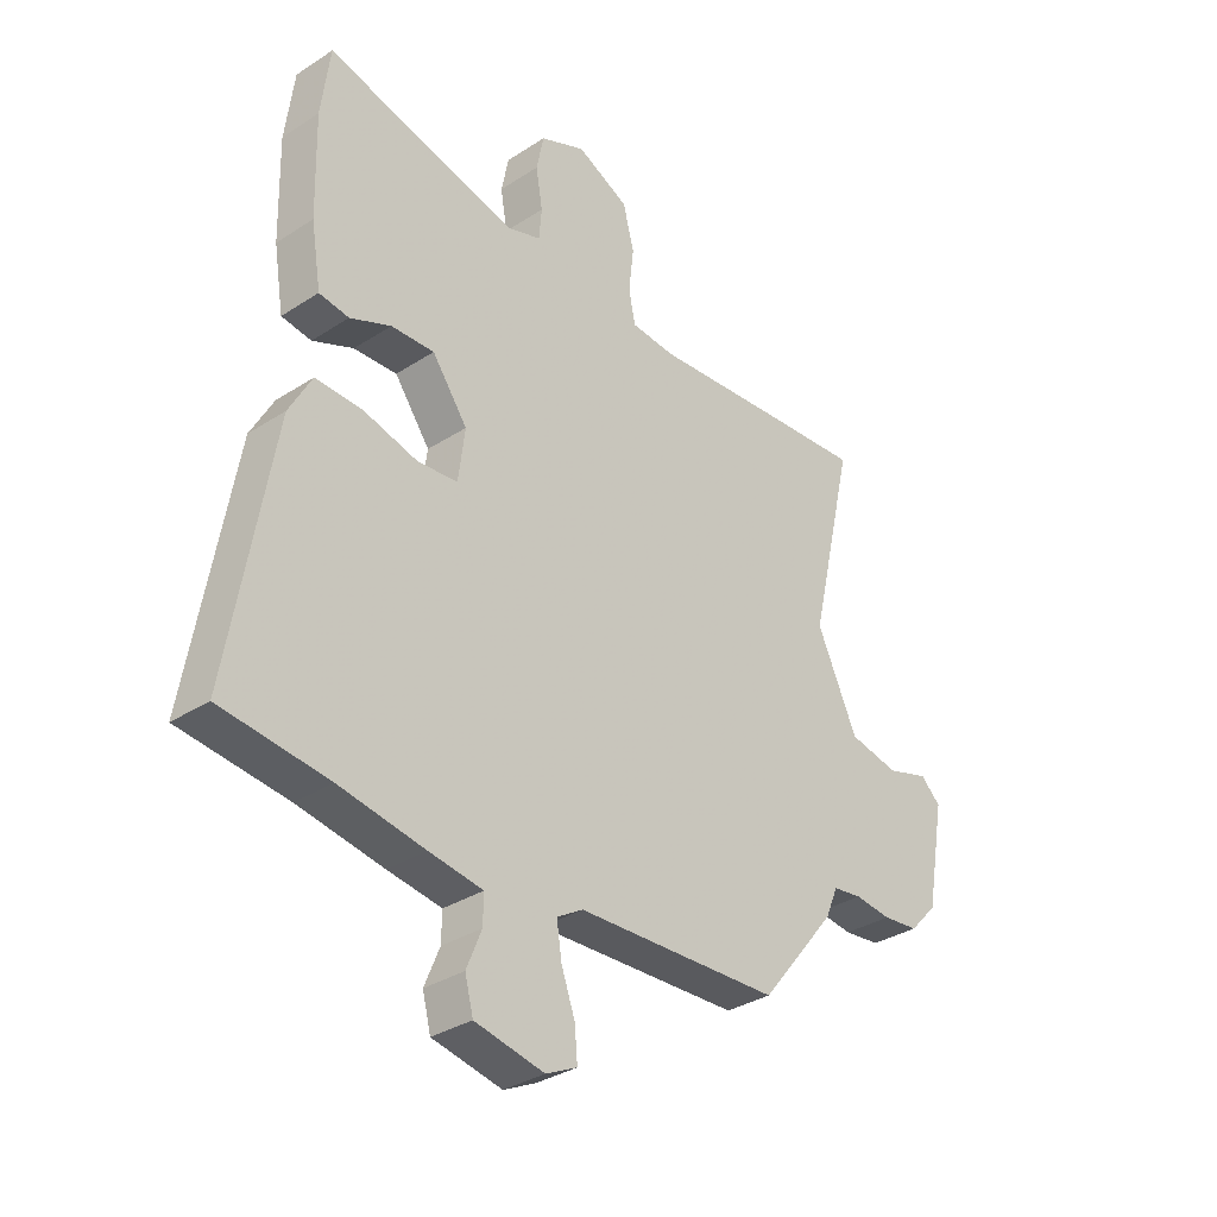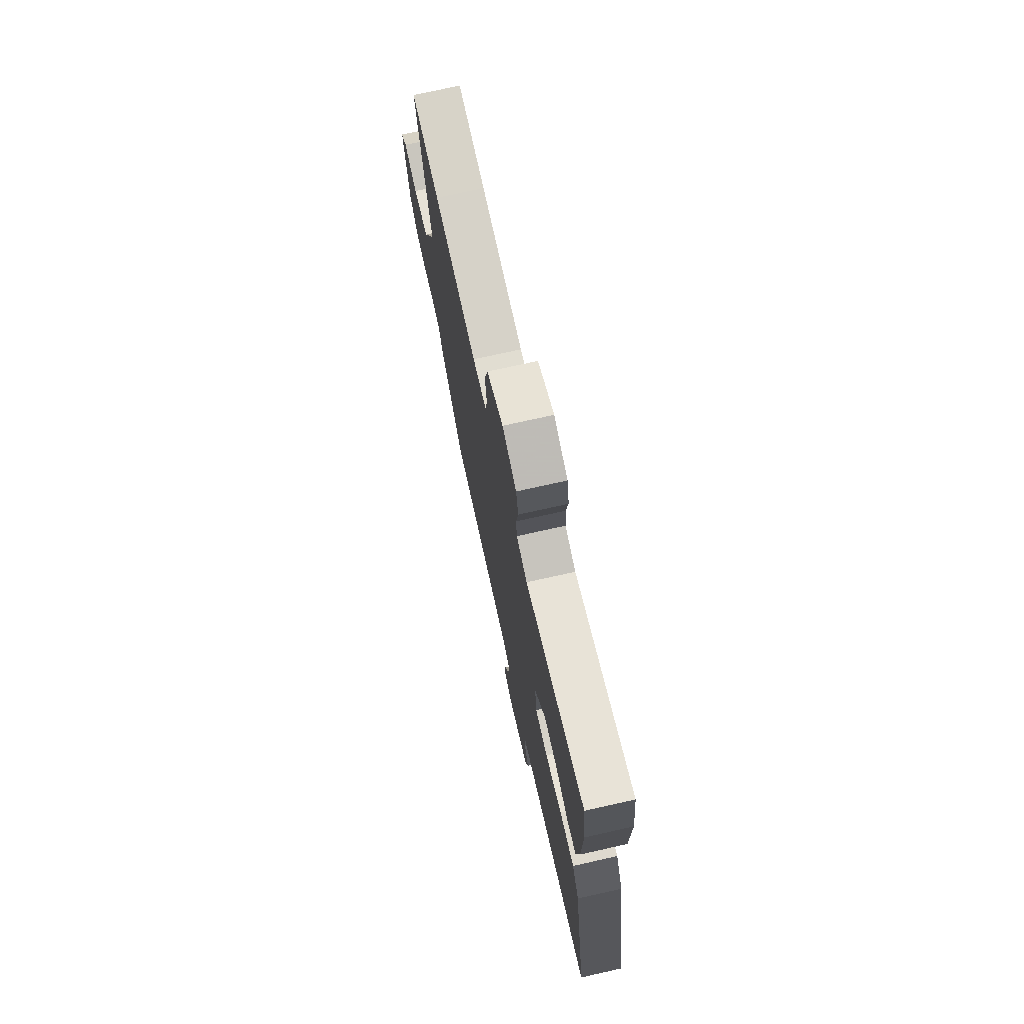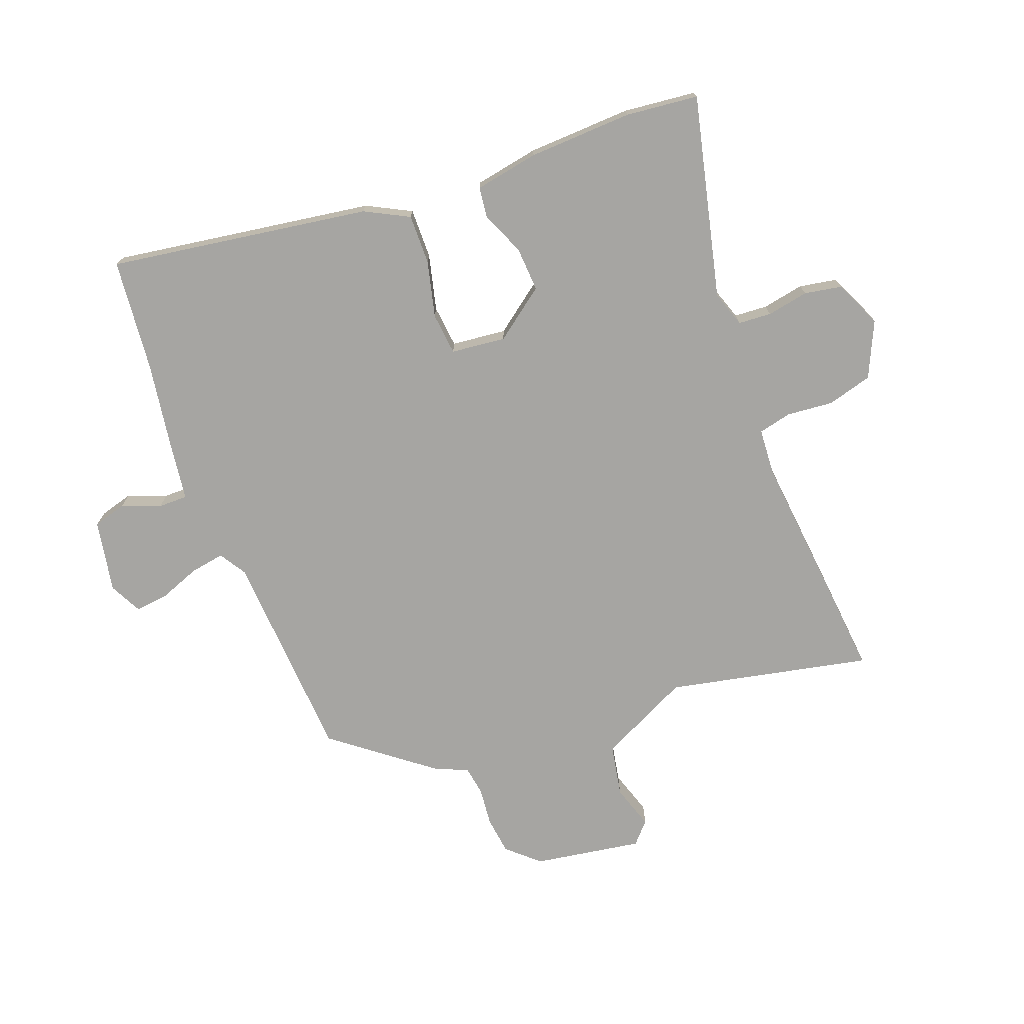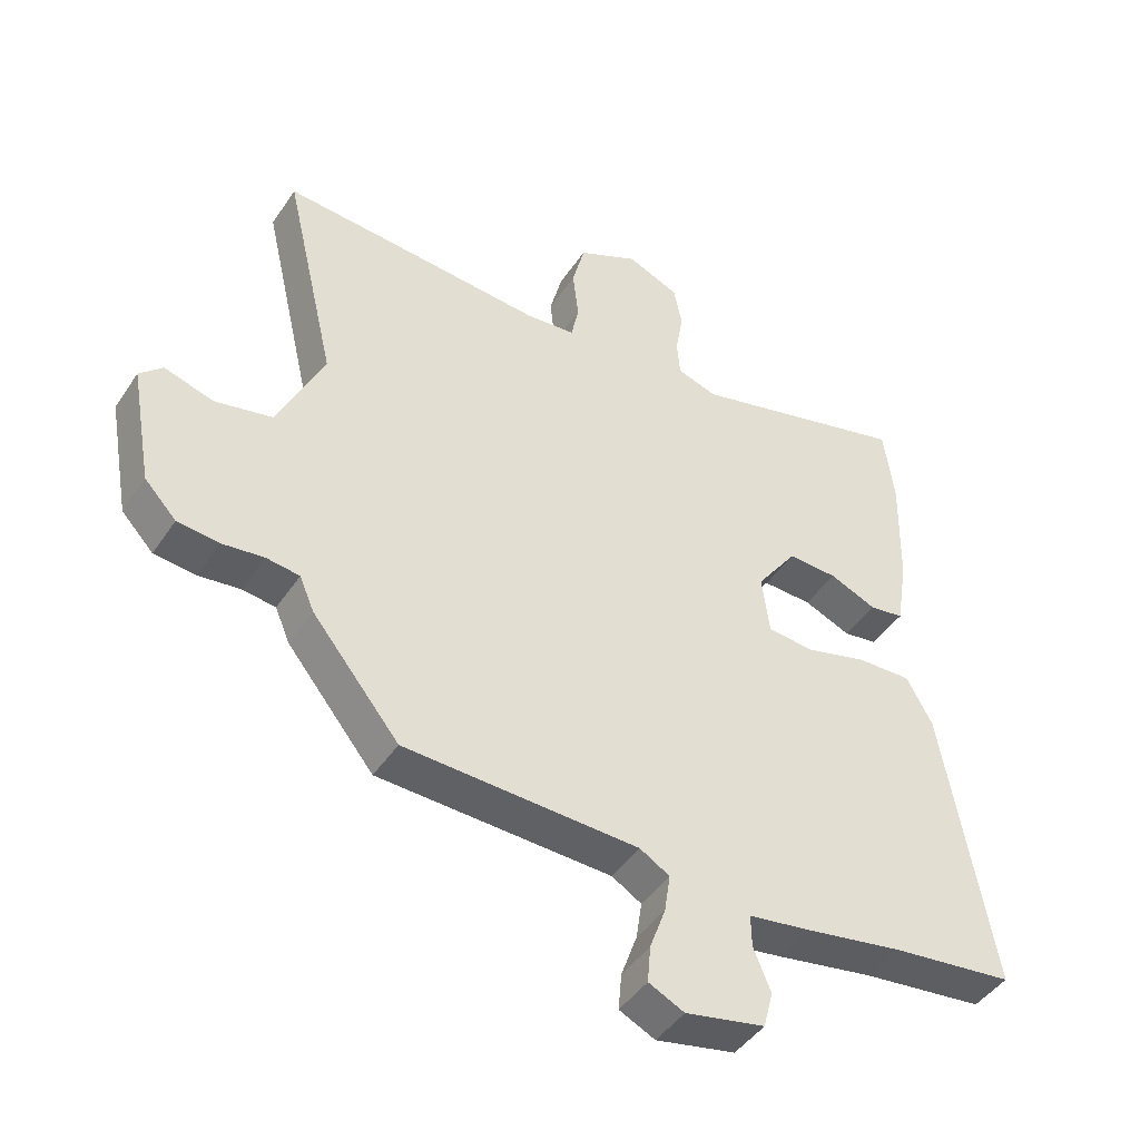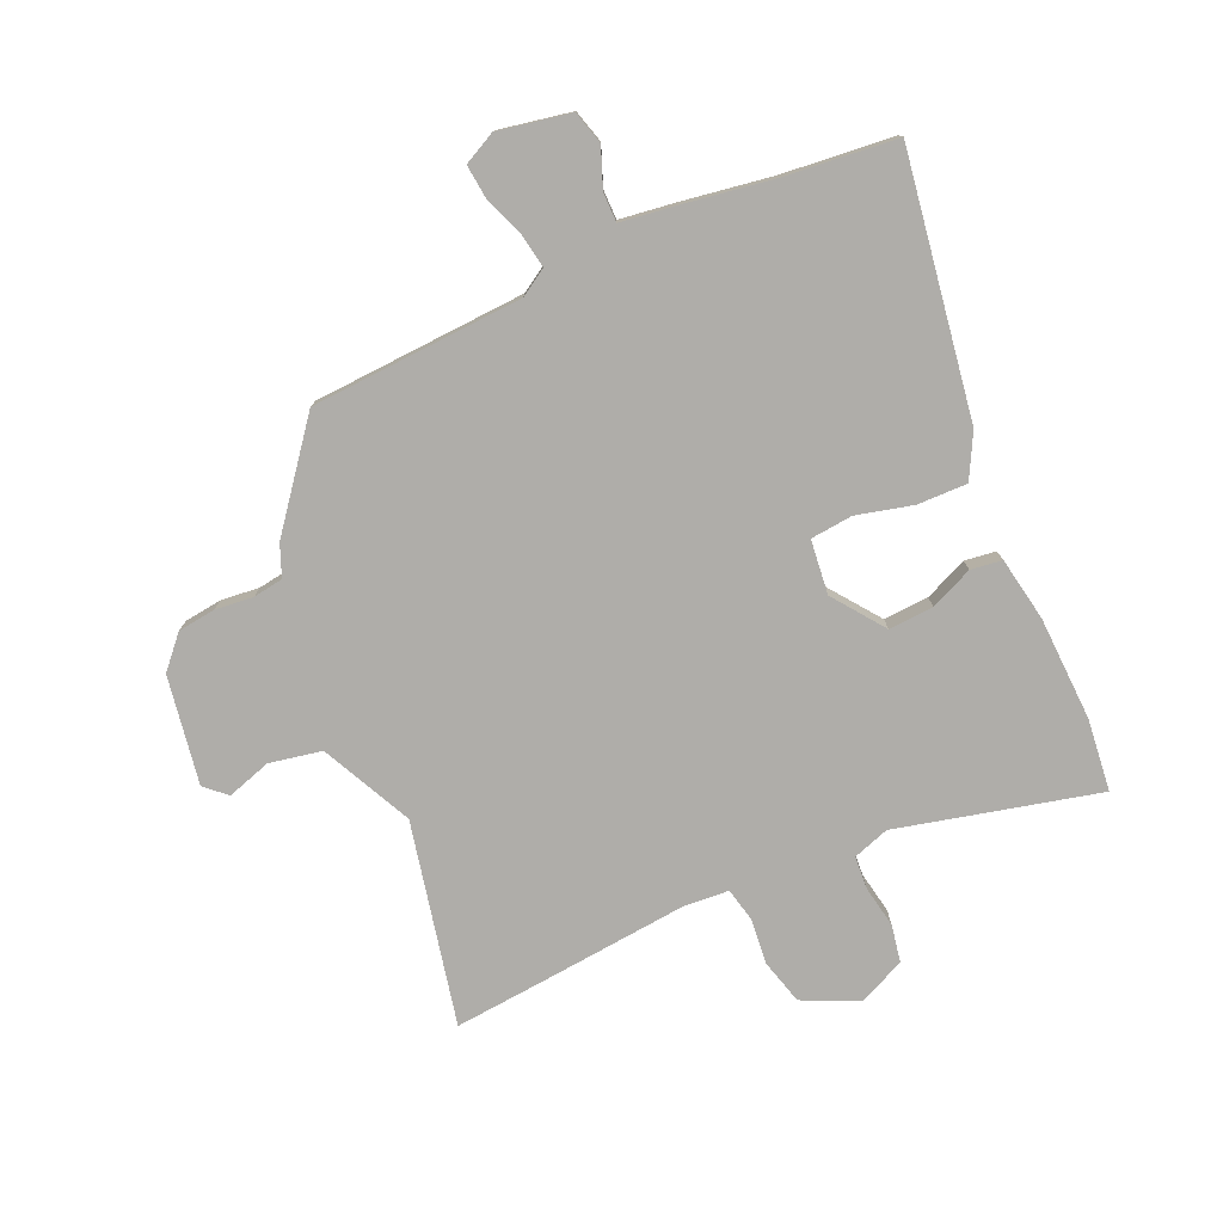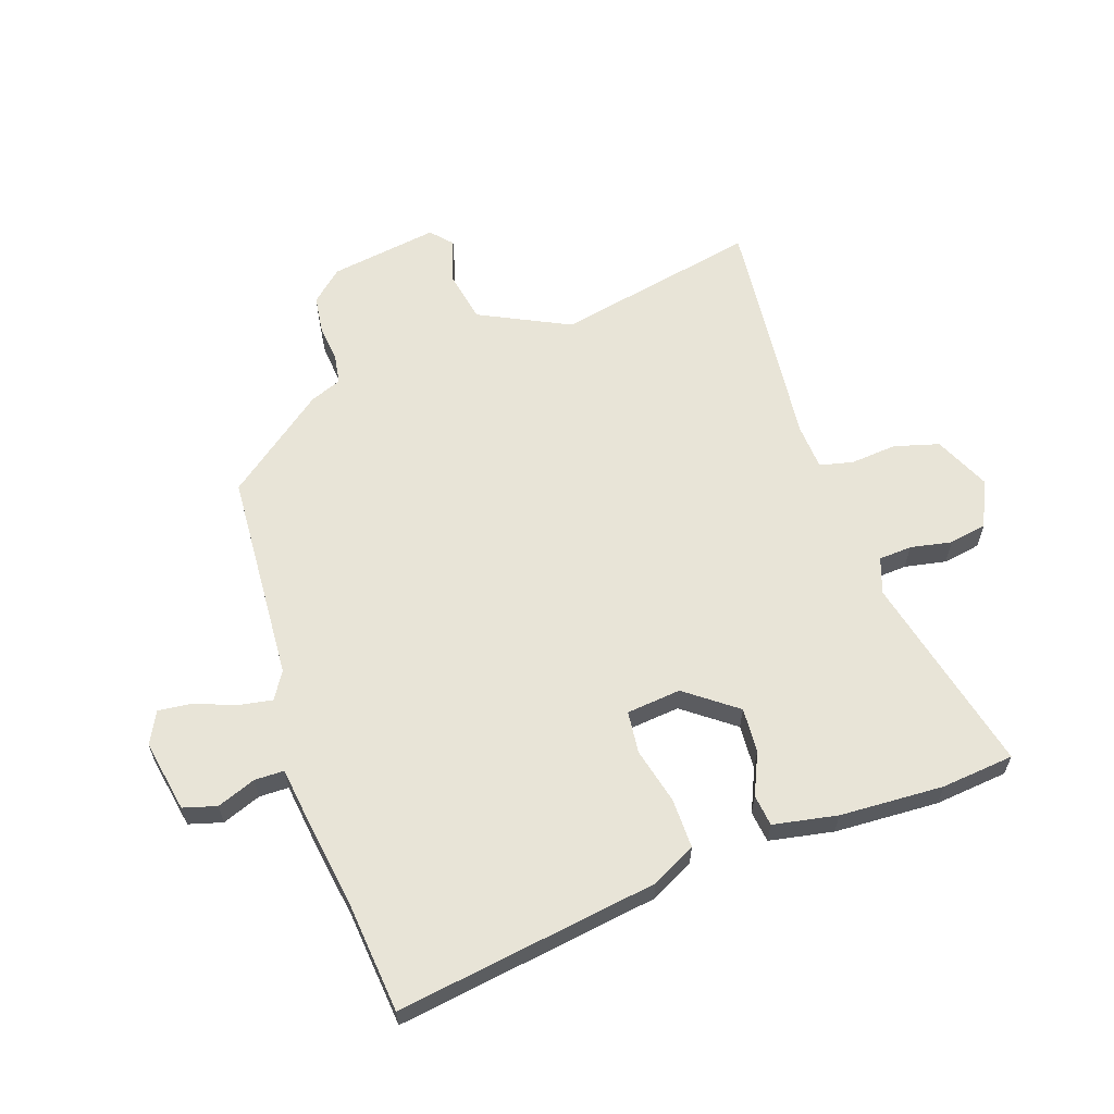
<metadata>
{"format":"obj","ext":"obj","renderer":"f3d","projection":"perspective","resolution":1024,"background":"white","views":[{"elev":-33.2,"azim":-48.2,"up":"+Z"},{"elev":73.4,"azim":-102.6,"up":"+Z"},{"elev":-73.6,"azim":-68.1,"up":"+Y"},{"elev":-44.8,"azim":148.4,"up":"+Z"},{"elev":-77.3,"azim":-155.1,"up":"+Y"},{"elev":61.3,"azim":-107.5,"up":"+Y"}]}
</metadata>
<code>
v -0.407 0.07 -0.511
v -0.6 0.07 -0.488
v -0.522 0.07 -0.038
v -0.481 0.07 0.037
v -0.395 0.07 0.034
v -0.298 0.07 0.008
v -0.225 0.07 0.014
v -0.213 0.07 0.108
v -0.277 0.07 0.197
v -0.355 0.07 0.194
v -0.429 0.07 0.163
v -0.483 0.07 0.171
v -0.501 0.07 0.282
v -0.505 0.07 0.462
v -0.489 0.07 0.587
v -0.143 0.07 0.497
v -0.08 0.07 0.517
v -0.075 0.07 0.574
v -0.087 0.07 0.646
v -0.074 0.07 0.711
v 0.008 0.07 0.746
v 0.103 0.07 0.7
v 0.123 0.07 0.622
v 0.114 0.07 0.542
v 0.126 0.07 0.484
v 0.205 0.07 0.477
v 0.456 0.07 0.497
v 0.62 0.07 0.509
v 0.539 0.07 0.16
v 0.612 0.07 0.002
v 0.702 0.07 -0.017
v 0.779 0.07 0.006
v 0.815 0.07 -0.028
v 0.781 0.07 -0.215
v 0.731 0.07 -0.268
v 0.666 0.07 -0.275
v 0.6 0.07 -0.267
v 0.548 0.07 -0.274
v 0.525 0.07 -0.328
v 0.388 0.07 -0.497
v 0.02 0.07 -0.511
v -0.027 0.07 -0.539
v -0.018 0.07 -0.599
v 0.007 0.07 -0.669
v 0.012 0.07 -0.727
v -0.044 0.07 -0.754
v -0.169 0.07 -0.728
v -0.184 0.07 -0.67
v -0.157 0.07 -0.604
v -0.156 0.07 -0.553
v -0.253 0.07 -0.538
v -0.407 0 -0.511
v -0.6 0 -0.488
v -0.522 0 -0.038
v -0.481 0 0.037
v -0.395 0 0.034
v -0.298 0 0.008
v -0.225 0 0.014
v -0.213 0 0.108
v -0.277 0 0.197
v -0.355 0 0.194
v -0.429 0 0.163
v -0.483 0 0.171
v -0.501 0 0.282
v -0.505 0 0.462
v -0.489 0 0.587
v -0.143 0 0.497
v -0.08 0 0.517
v -0.075 0 0.574
v -0.087 0 0.646
v -0.074 0 0.711
v 0.008 0 0.746
v 0.103 0 0.7
v 0.123 0 0.622
v 0.114 0 0.542
v 0.126 0 0.484
v 0.205 0 0.477
v 0.456 0 0.497
v 0.62 0 0.509
v 0.539 0 0.16
v 0.612 0 0.002
v 0.702 0 -0.017
v 0.779 0 0.006
v 0.815 0 -0.028
v 0.781 0 -0.215
v 0.731 0 -0.268
v 0.666 0 -0.275
v 0.6 0 -0.267
v 0.548 0 -0.274
v 0.525 0 -0.328
v 0.388 0 -0.497
v 0.02 0 -0.511
v -0.027 0 -0.539
v -0.018 0 -0.599
v 0.007 0 -0.669
v 0.012 0 -0.727
v -0.044 0 -0.754
v -0.169 0 -0.728
v -0.184 0 -0.67
v -0.157 0 -0.604
v -0.156 0 -0.553
v -0.253 0 -0.538
f 50 51 1
f 47 48 49
f 46 47 49
f 45 46 49
f 44 45 49
f 43 44 49
f 42 43 49 50
f 41 42 50 1
f 4 5 6
f 3 4 6
f 2 3 6
f 1 2 6
f 41 1 6
f 40 41 6
f 39 40 6
f 38 39 6
f 35 36 37
f 34 35 37
f 33 34 37
f 32 33 37
f 31 32 37
f 38 6 7
f 37 38 7
f 31 37 7
f 30 31 7
f 26 27 28 29
f 30 7 8
f 29 30 8
f 26 29 8
f 25 26 8
f 22 23 24
f 21 22 24
f 20 21 24
f 19 20 24
f 18 19 24
f 17 18 24 25
f 25 8 9
f 17 25 9
f 16 17 9
f 14 15 16
f 13 14 16
f 12 13 16
f 11 12 16
f 10 11 16
f 9 10 16
f 52 102 101
f 100 99 98
f 100 98 97
f 100 97 96
f 100 96 95
f 100 95 94
f 101 100 94 93
f 52 101 93 92
f 57 56 55
f 57 55 54
f 57 54 53
f 57 53 52
f 57 52 92
f 57 92 91
f 57 91 90
f 57 90 89
f 88 87 86
f 88 86 85
f 88 85 84
f 88 84 83
f 88 83 82
f 58 57 89
f 58 89 88
f 58 88 82
f 58 82 81
f 80 79 78 77
f 59 58 81
f 59 81 80
f 59 80 77
f 59 77 76
f 75 74 73
f 75 73 72
f 75 72 71
f 75 71 70
f 75 70 69
f 76 75 69 68
f 60 59 76
f 60 76 68
f 60 68 67
f 67 66 65
f 67 65 64
f 67 64 63
f 67 63 62
f 67 62 61
f 67 61 60
f 1 52 53 2
f 2 53 54 3
f 3 54 55 4
f 4 55 56 5
f 5 56 57 6
f 6 57 58 7
f 7 58 59 8
f 8 59 60 9
f 9 60 61 10
f 10 61 62 11
f 11 62 63 12
f 12 63 64 13
f 13 64 65 14
f 14 65 66 15
f 15 66 67 16
f 16 67 68 17
f 17 68 69 18
f 18 69 70 19
f 19 70 71 20
f 20 71 72 21
f 21 72 73 22
f 22 73 74 23
f 23 74 75 24
f 24 75 76 25
f 25 76 77 26
f 26 77 78 27
f 27 78 79 28
f 28 79 80 29
f 29 80 81 30
f 30 81 82 31
f 31 82 83 32
f 32 83 84 33
f 33 84 85 34
f 34 85 86 35
f 35 86 87 36
f 36 87 88 37
f 37 88 89 38
f 38 89 90 39
f 39 90 91 40
f 40 91 92 41
f 41 92 93 42
f 42 93 94 43
f 43 94 95 44
f 44 95 96 45
f 45 96 97 46
f 46 97 98 47
f 47 98 99 48
f 48 99 100 49
f 49 100 101 50
f 50 101 102 51
f 51 102 52 1

</code>
